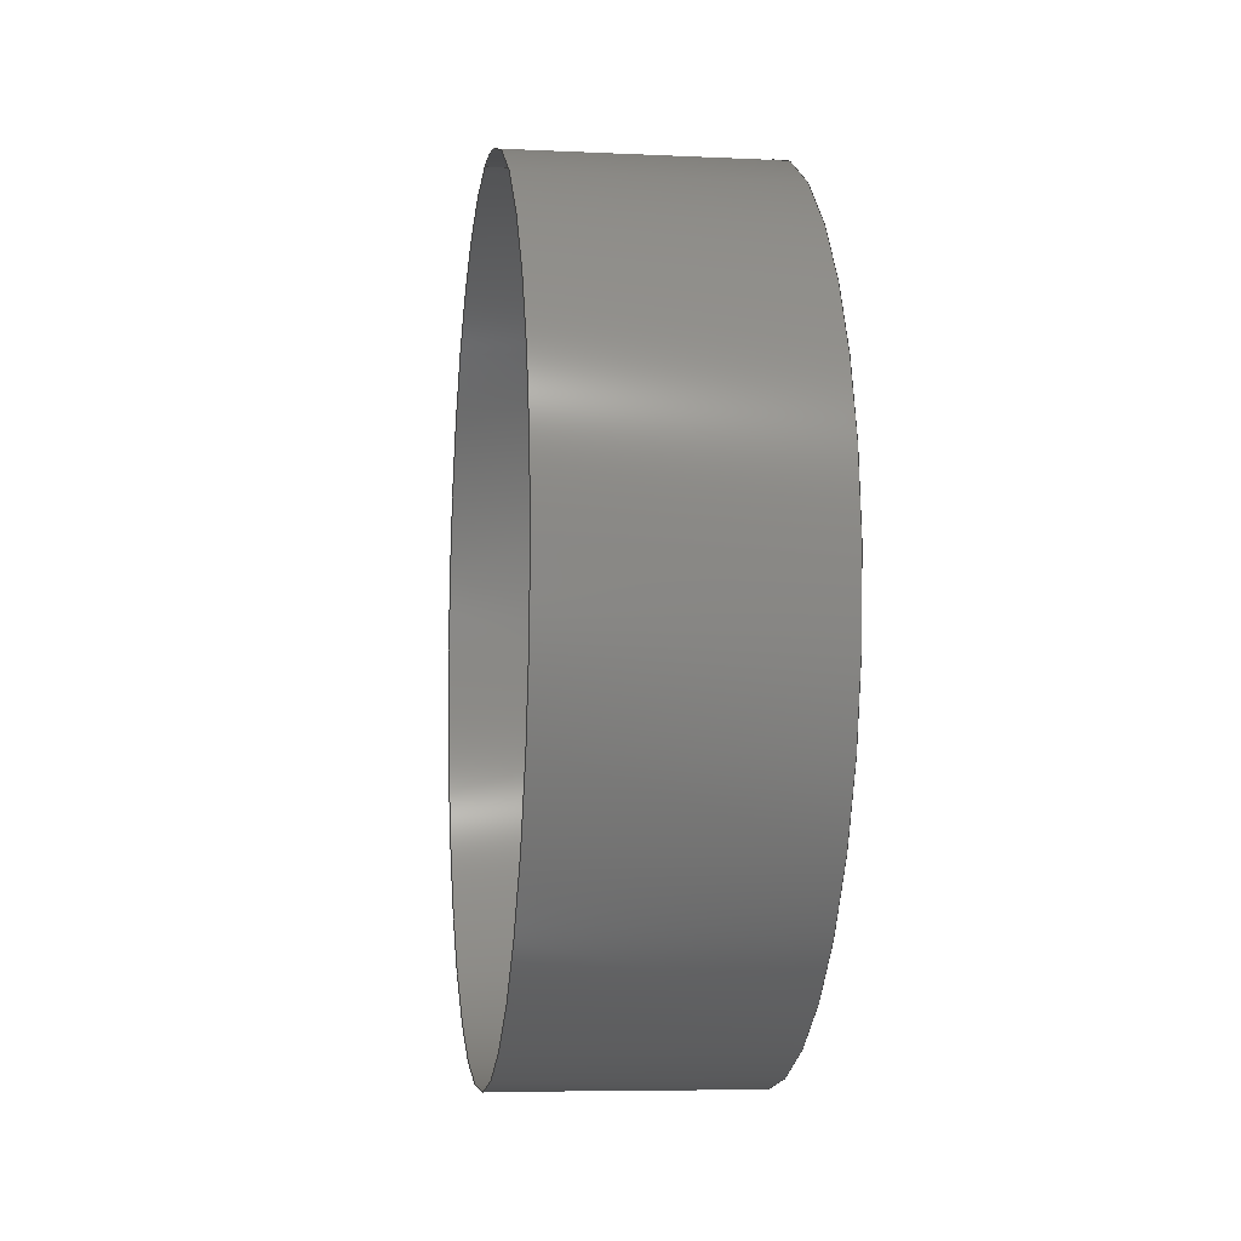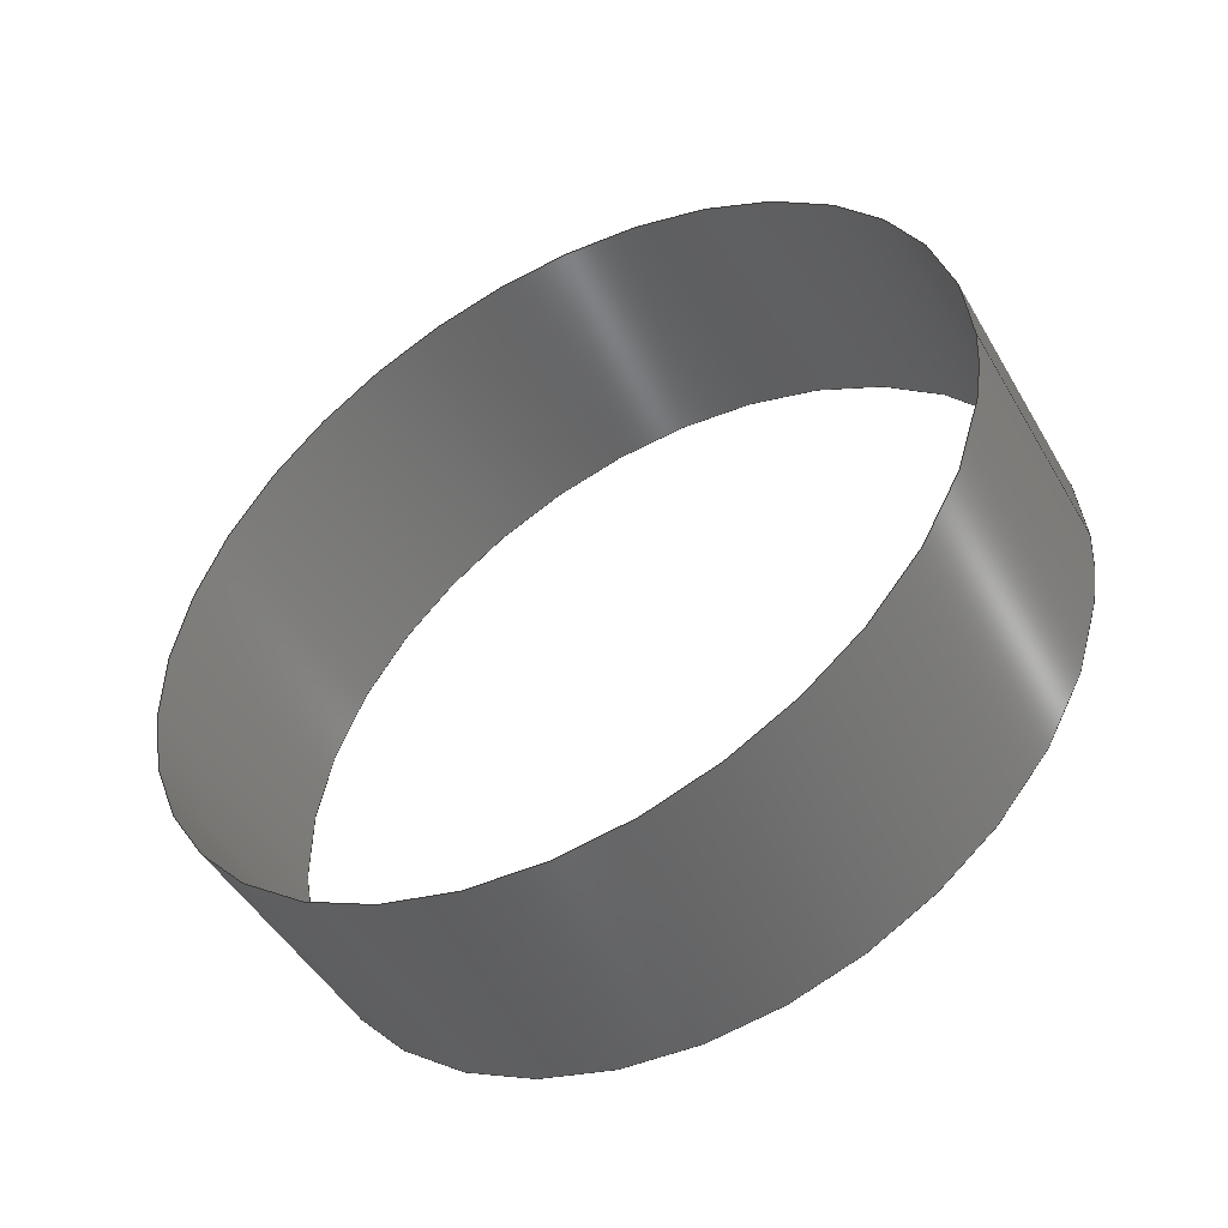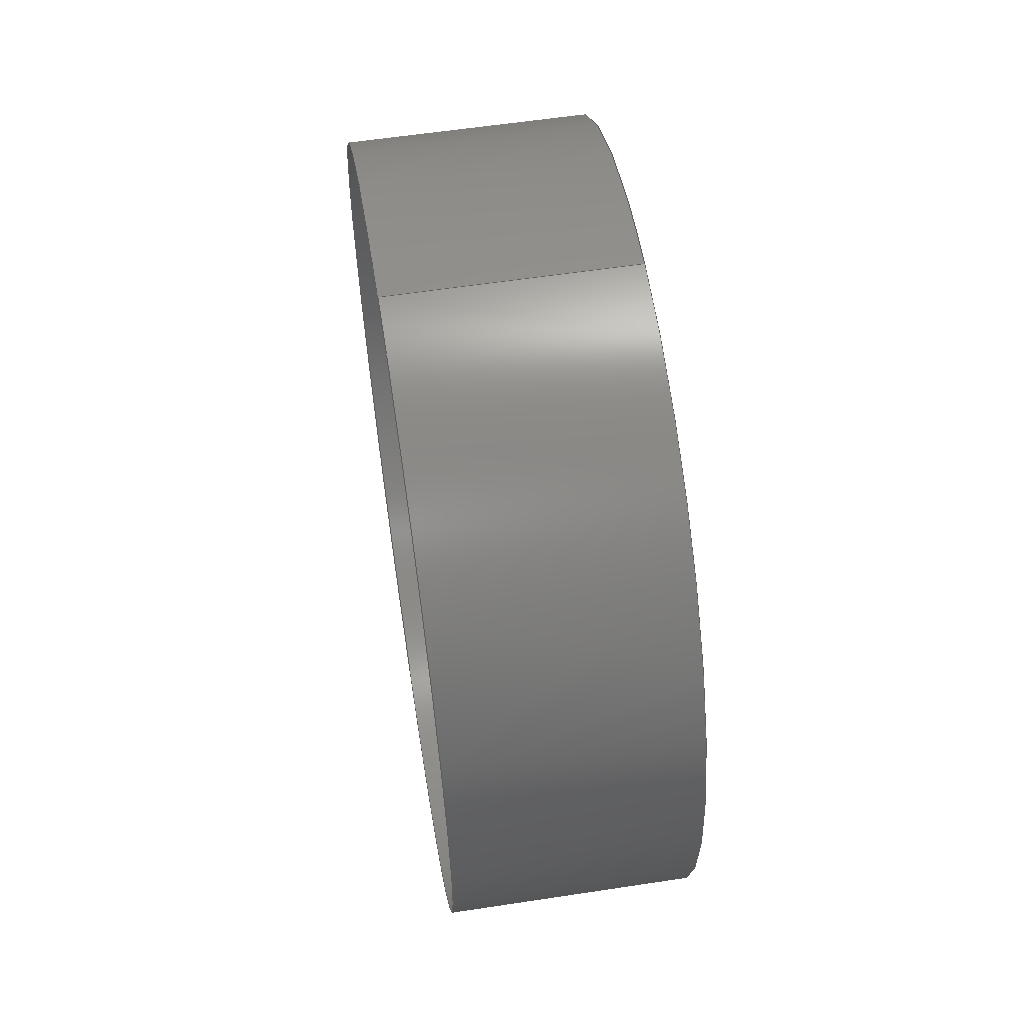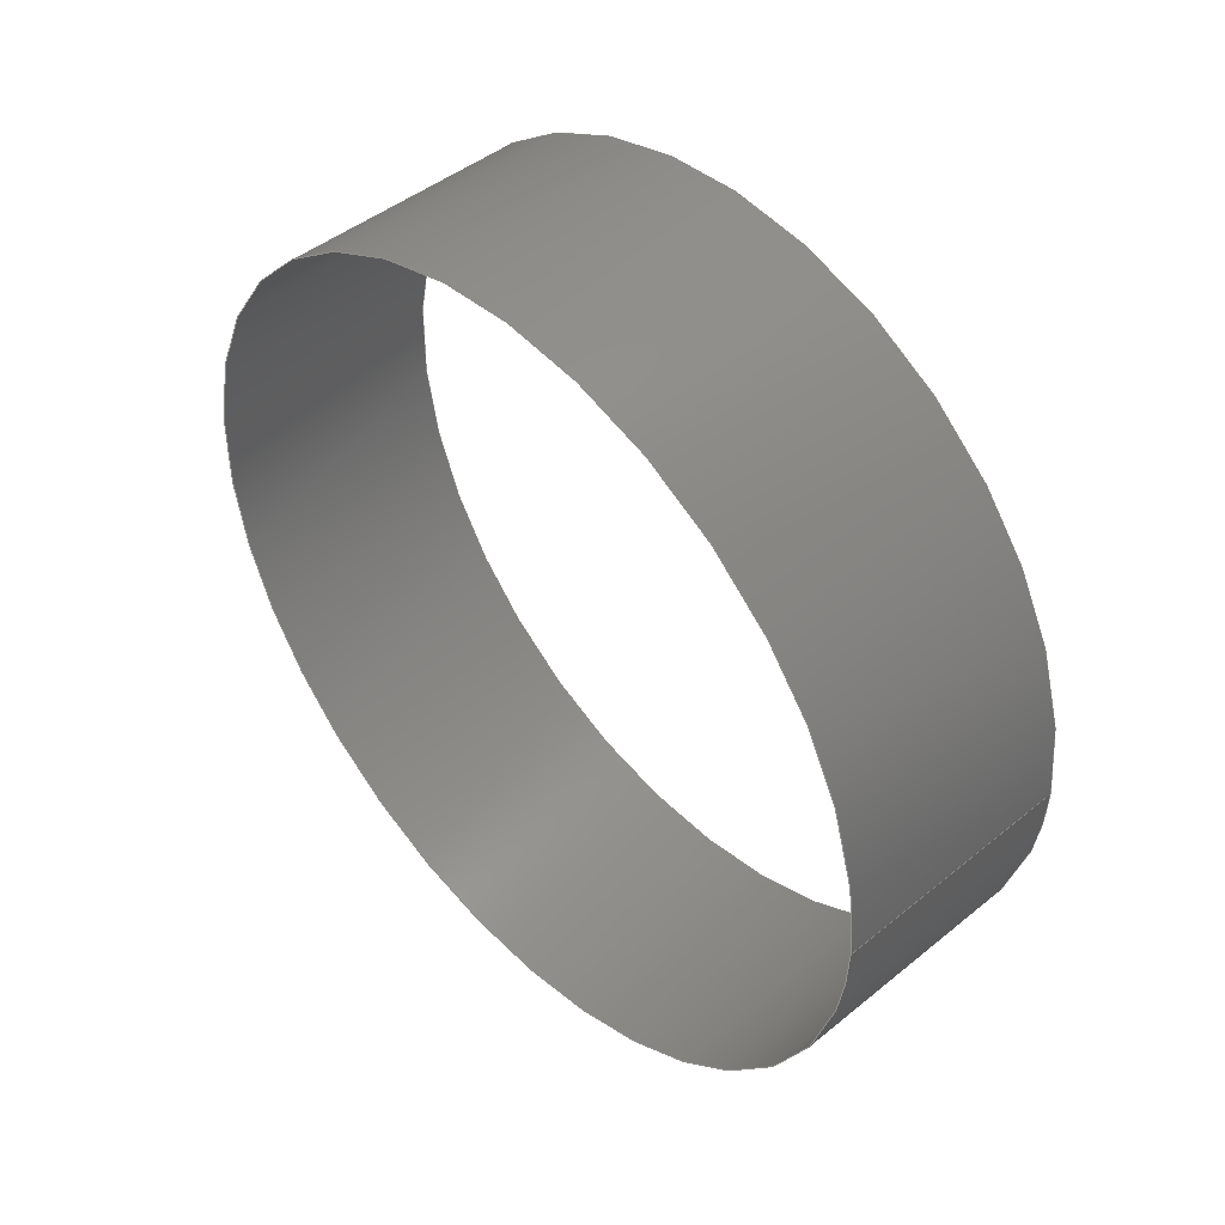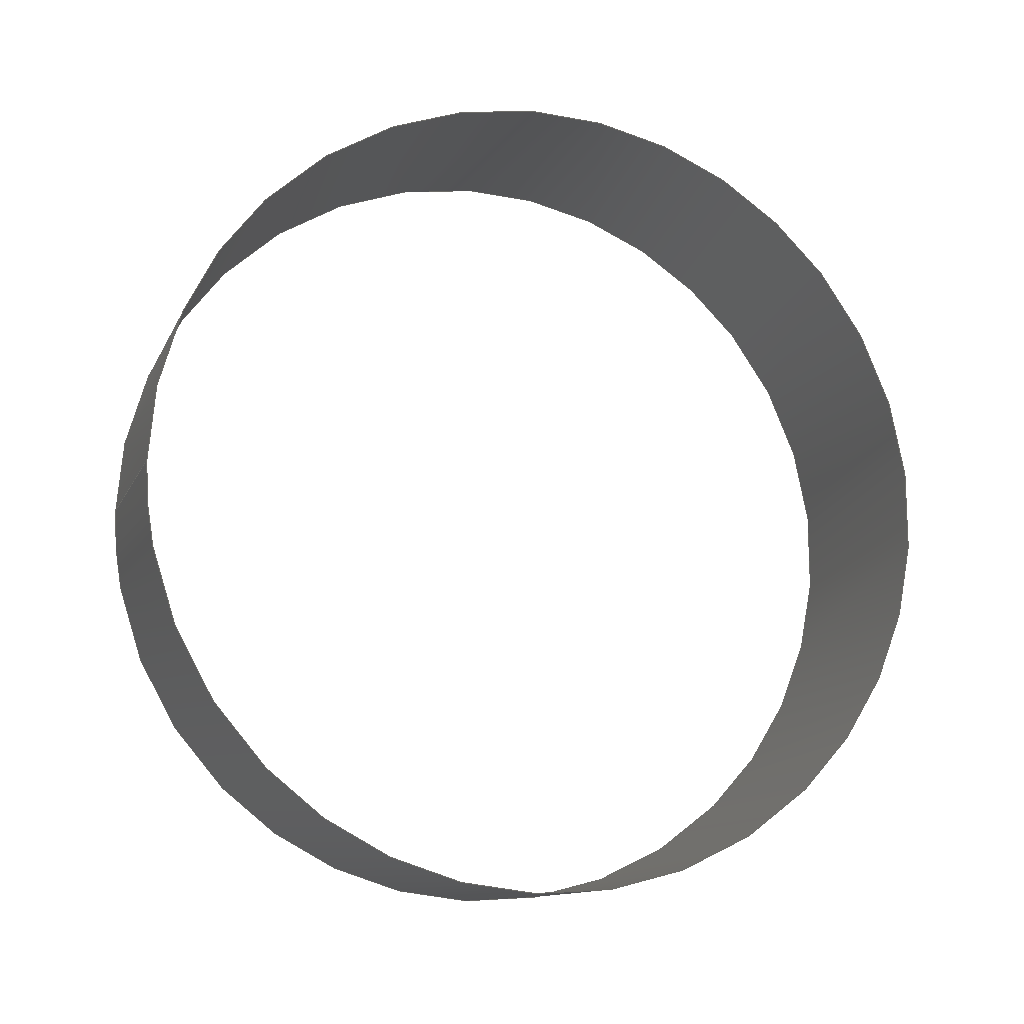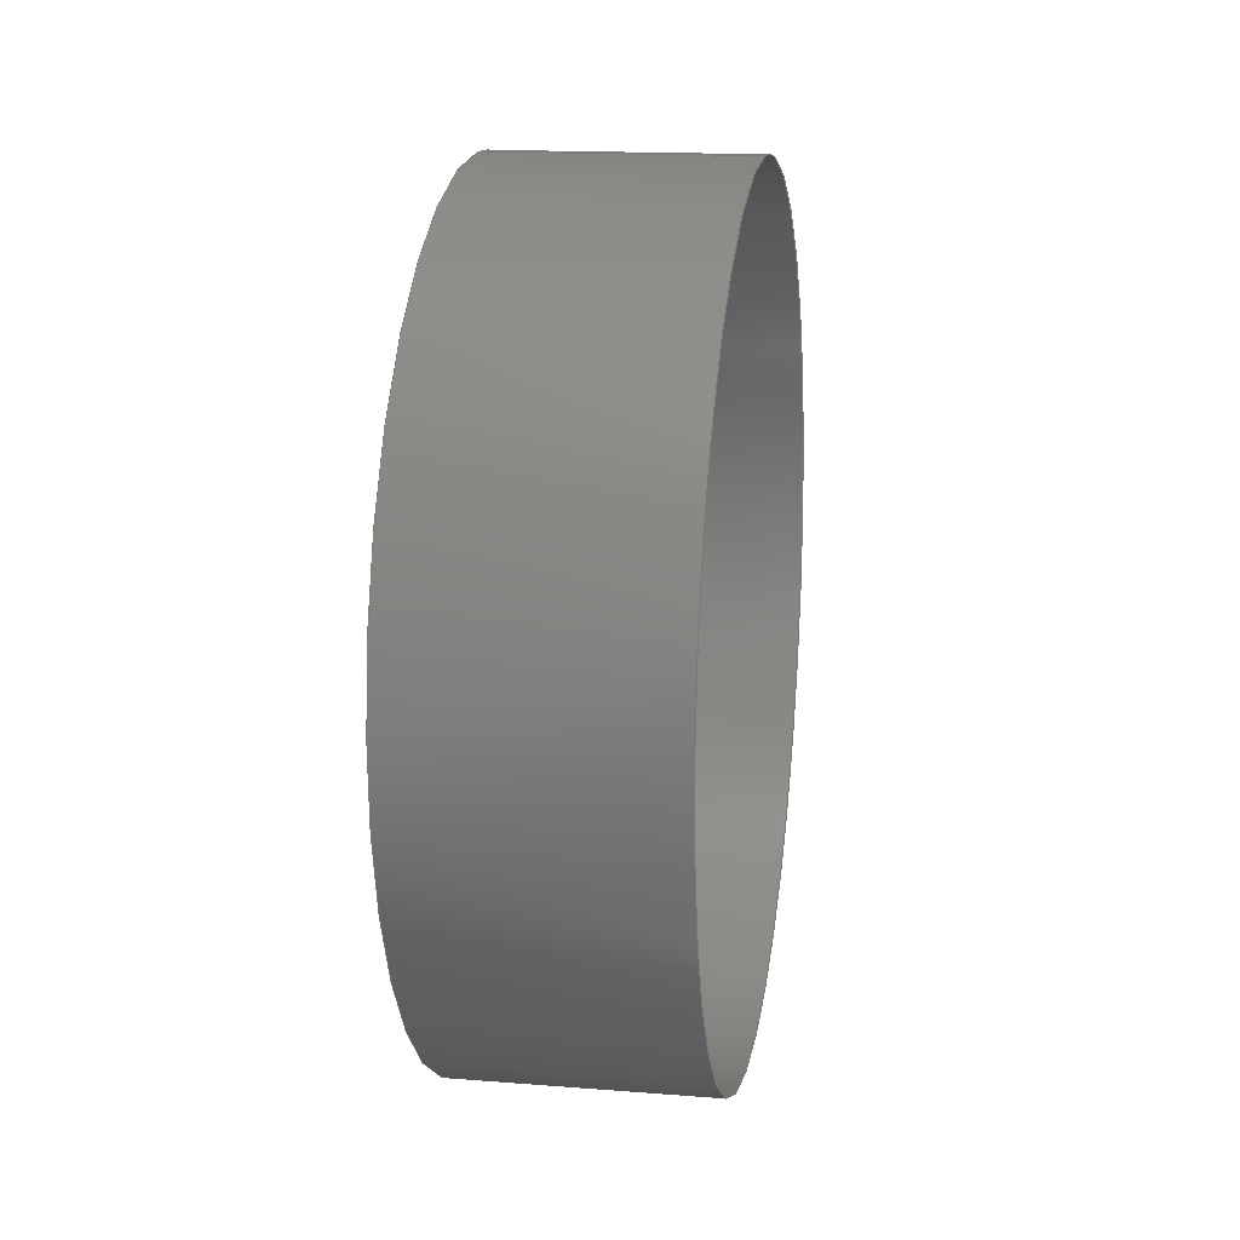
<metadata>
{"format":"iges","ext":"igs","renderer":"f3d","projection":"perspective","resolution":1024,"background":"white","views":[{"elev":-6.6,"azim":172.1,"up":"+Y"},{"elev":-48.6,"azim":119.2,"up":"+Z"},{"elev":59.0,"azim":-8.9,"up":"+Y"},{"elev":45.4,"azim":136.9,"up":"+Z"},{"elev":-12.1,"azim":-107.3,"up":"+Z"},{"elev":15.7,"azim":9.4,"up":"+Y"}]}
</metadata>
<code>

IGES obtained from Nurbs toolbox.
See <http://octave.sourceforge.net/nurbs/>.

1H,,1H;,13HNurbs toolbox,32Hphotocathode_200kV_optim_185igs,
12HOctave Nurbs,8Hnrb2iges,32,75,6,75,15,17HNurbs from Octave,1,6,1HM,
1000,1,10H20190.1,1e-06,1e+04,12HJacopo Corno,
19HGSCE - TU Darmstadt,3,0;
     128       1       0       0       0       0       0       0       0
     128       0       0      15       0                               0
128,8,1,2,1,0,0,0,0,0,0,0,0,0.25,             1
0.25,0.5,0.5,0.75,0.75,1,1,        1
1,0,0,1,1,1,0.7071,        1
1,0.7071,1,0.7071,1,0.7071,1,        1
1,0.7071,1,0.7071,1,0.7071,1,        1
0.7071,1,0,0.01,-0,-0,               1
0.01,0.01,-0,0,0.01,-0,               1
-0.01,0.01,-0,-0.01,0,0,              1
-0.01,-0.01,0,-0,-0.01,0,             1
0.01,-0.01,0,0.01,-0,0.006,               1
0.01,-0,0.006,0.01,0.01,0.006,0,       1
0.01,0.006,-0.01,0.01,0.006,-0.01,               1
0,0.006,-0.01,-0.01,0.006,-0,              1
-0.01,0.006,0.01,-0.01,0.006,0.01,               1
-0,0,1,0,1,0,0;                     1
      4S      4G      2D     15P
</code>
